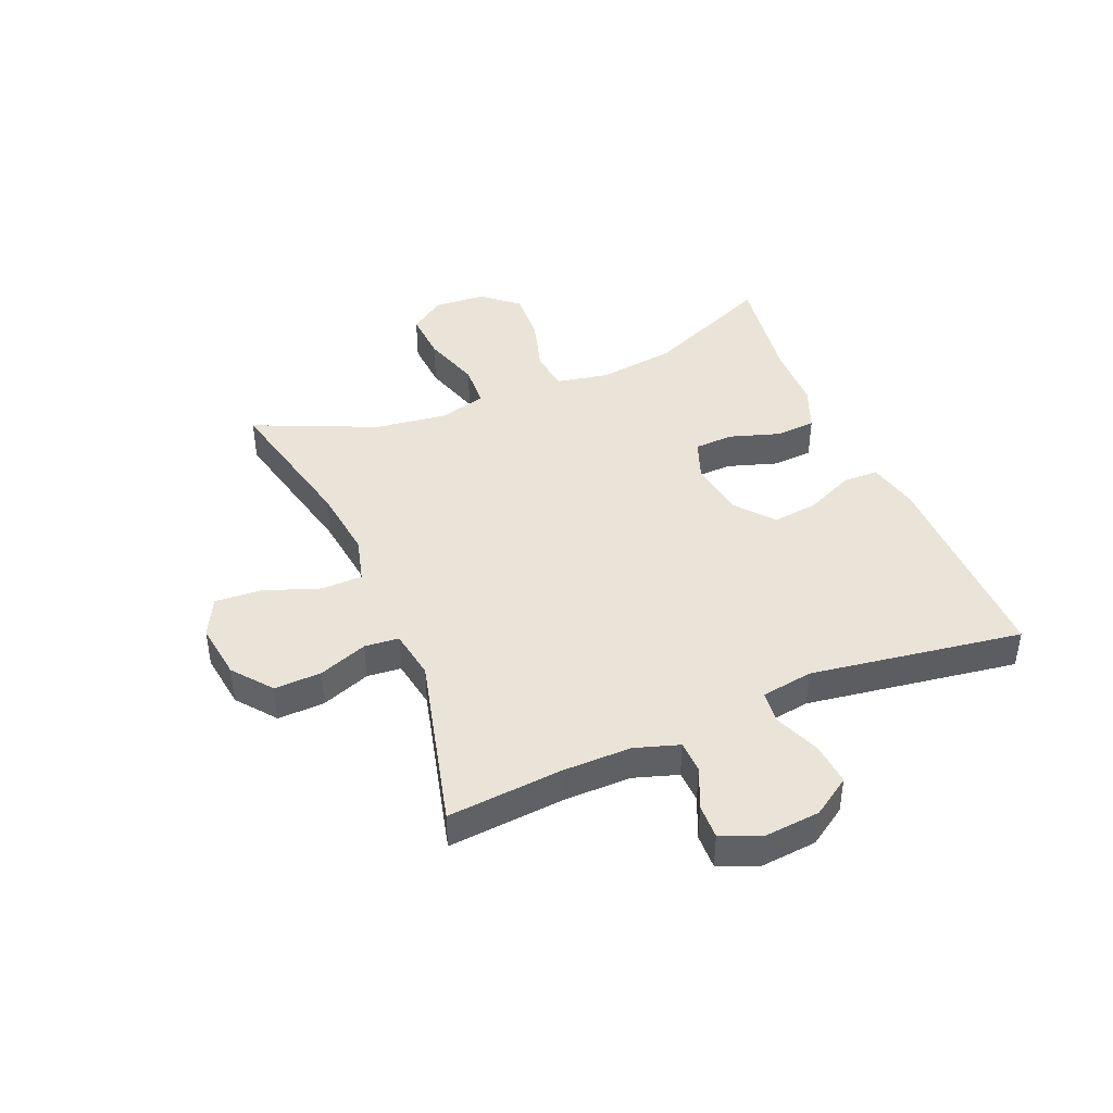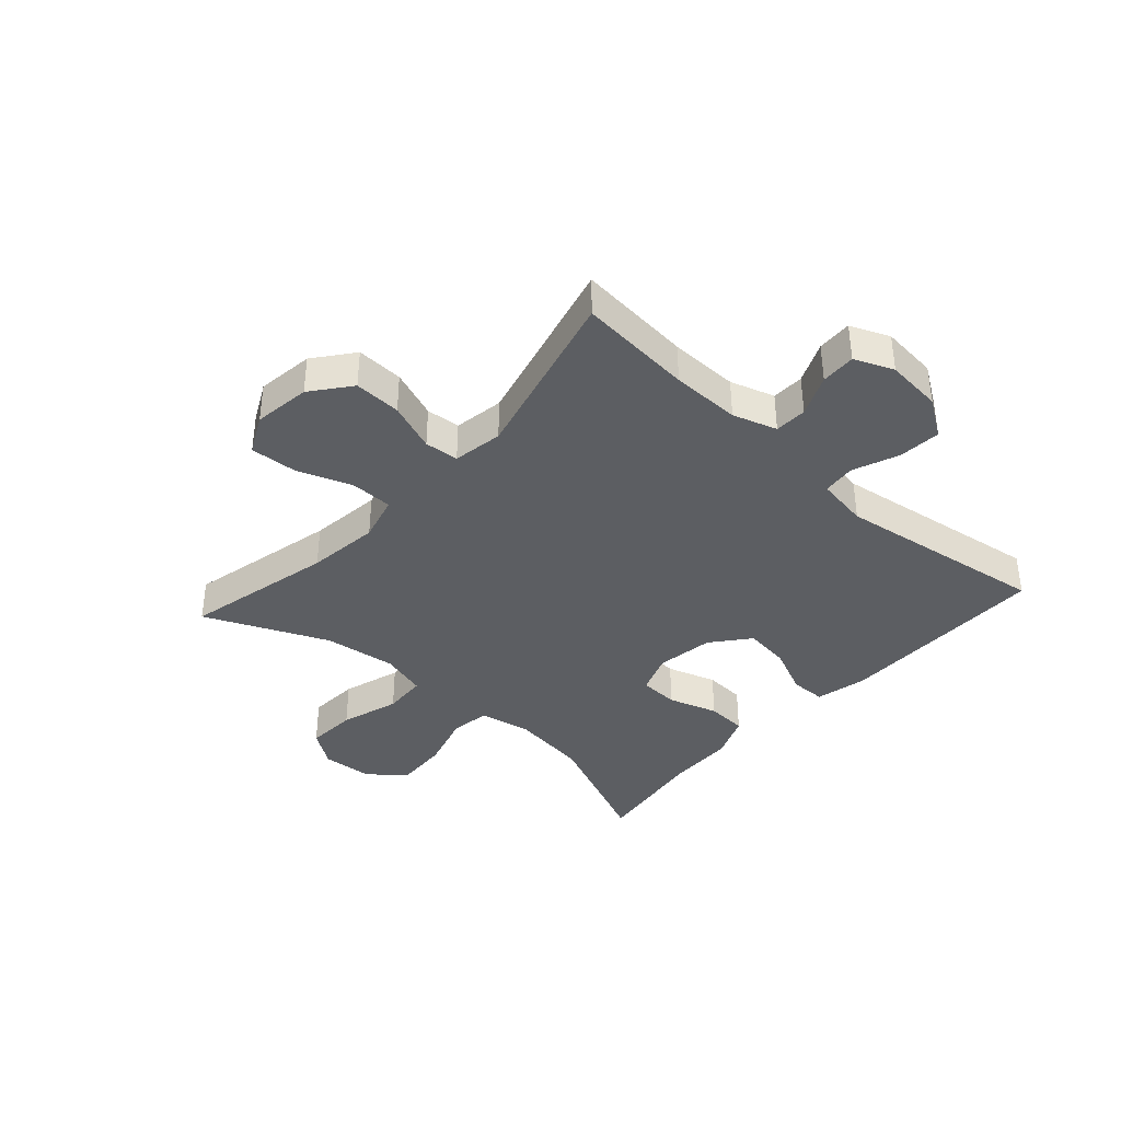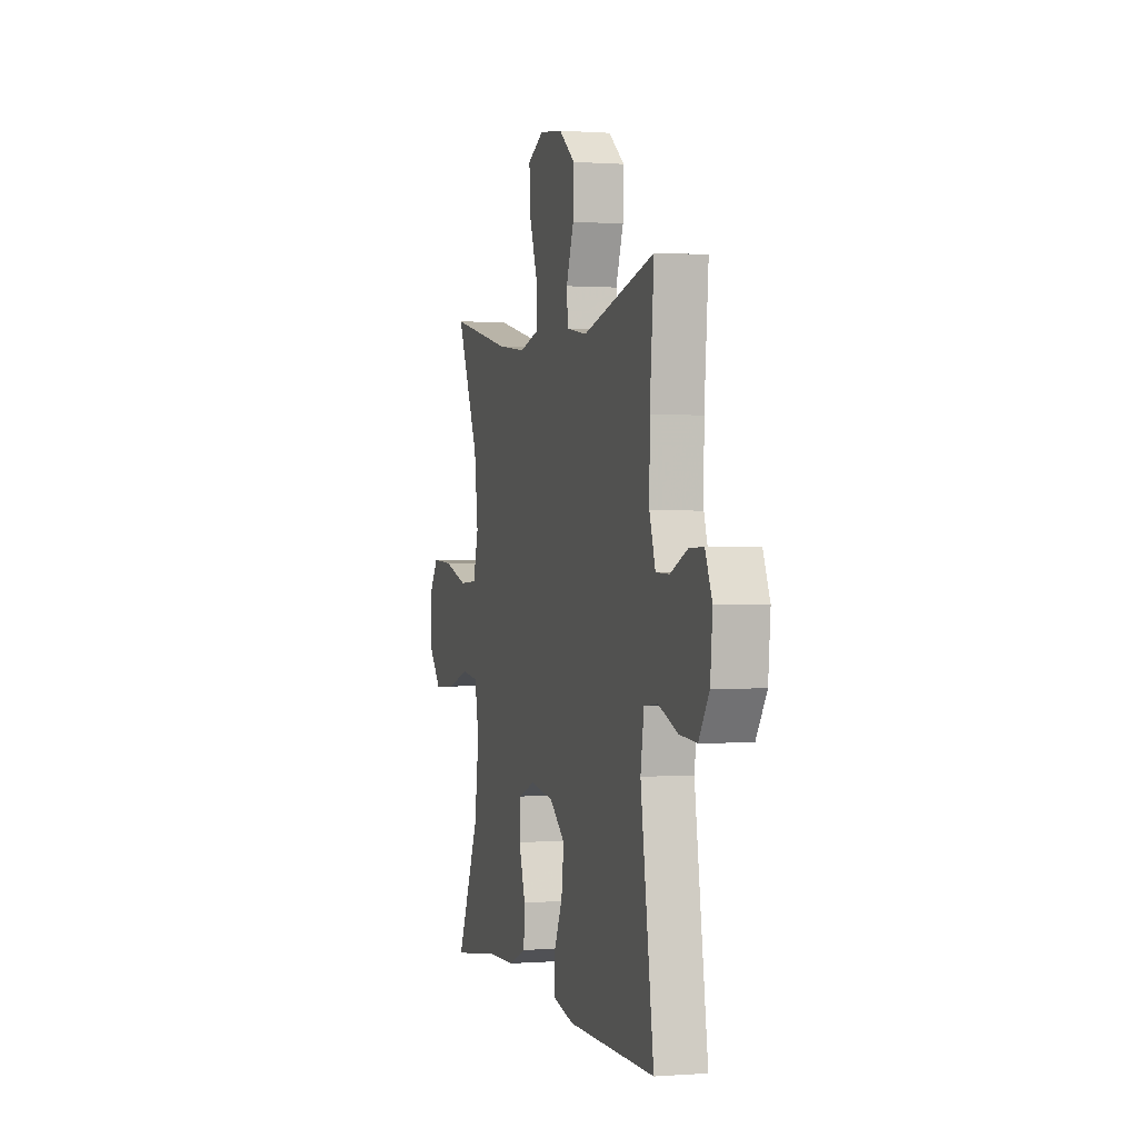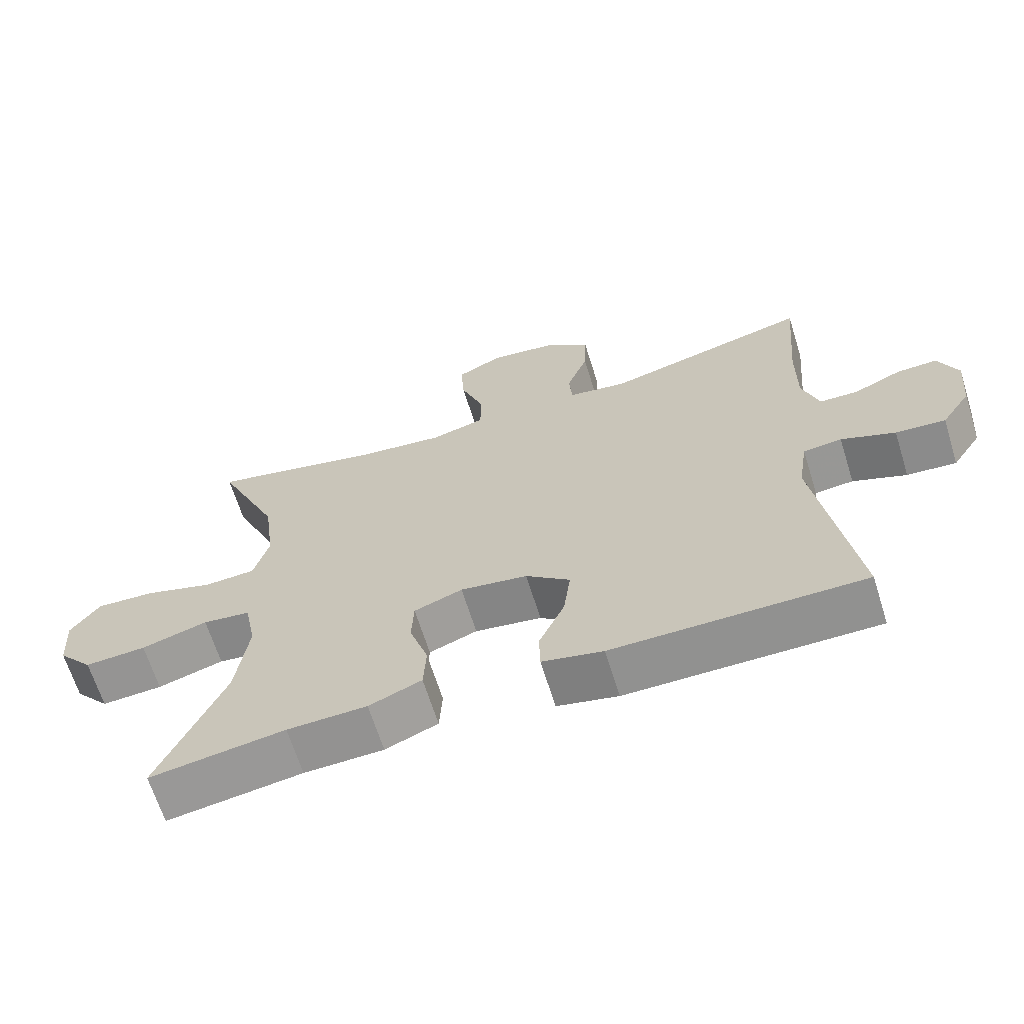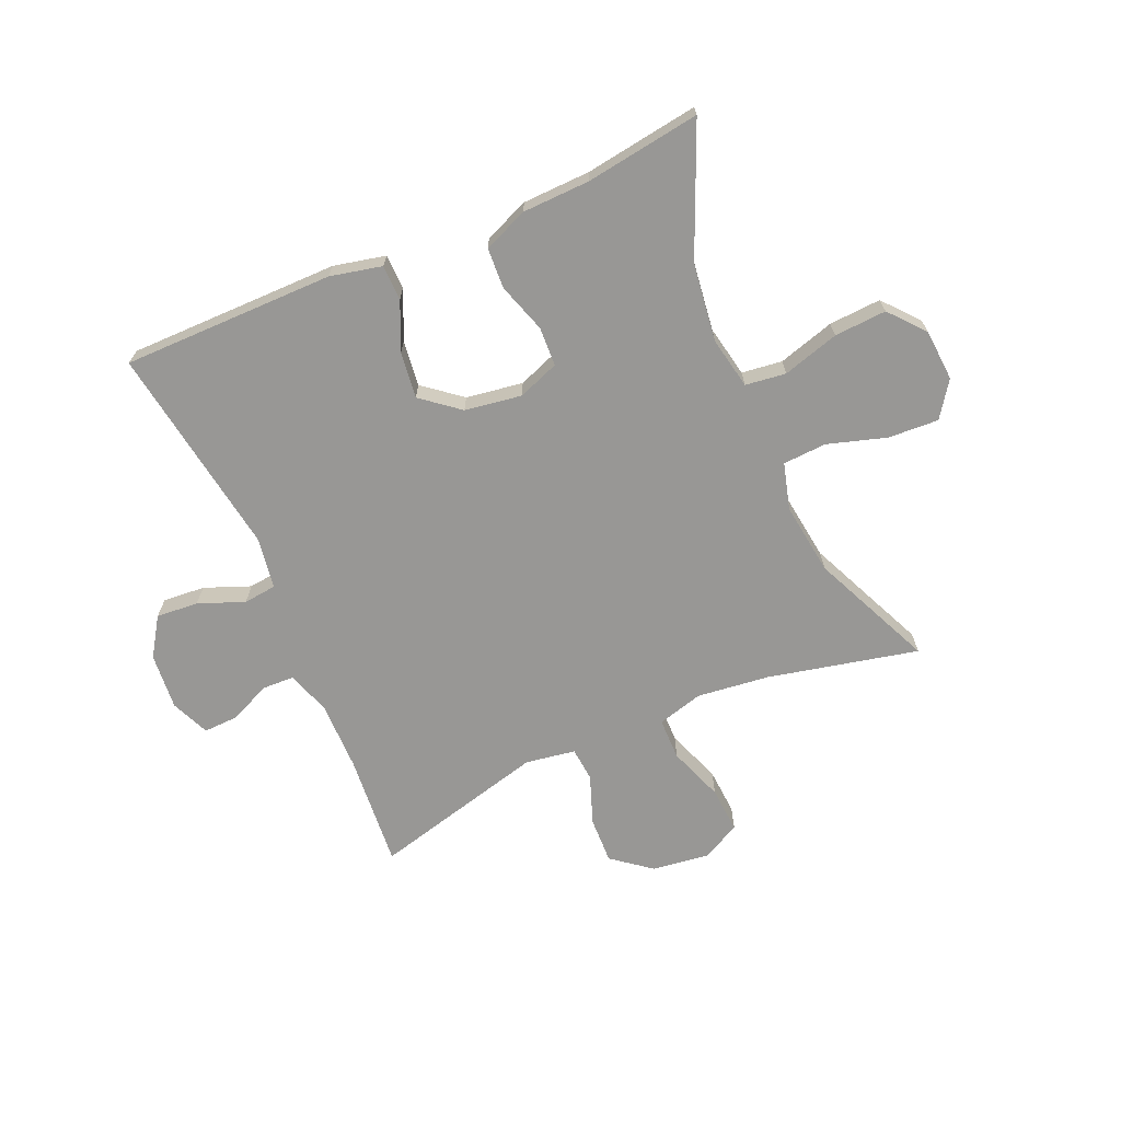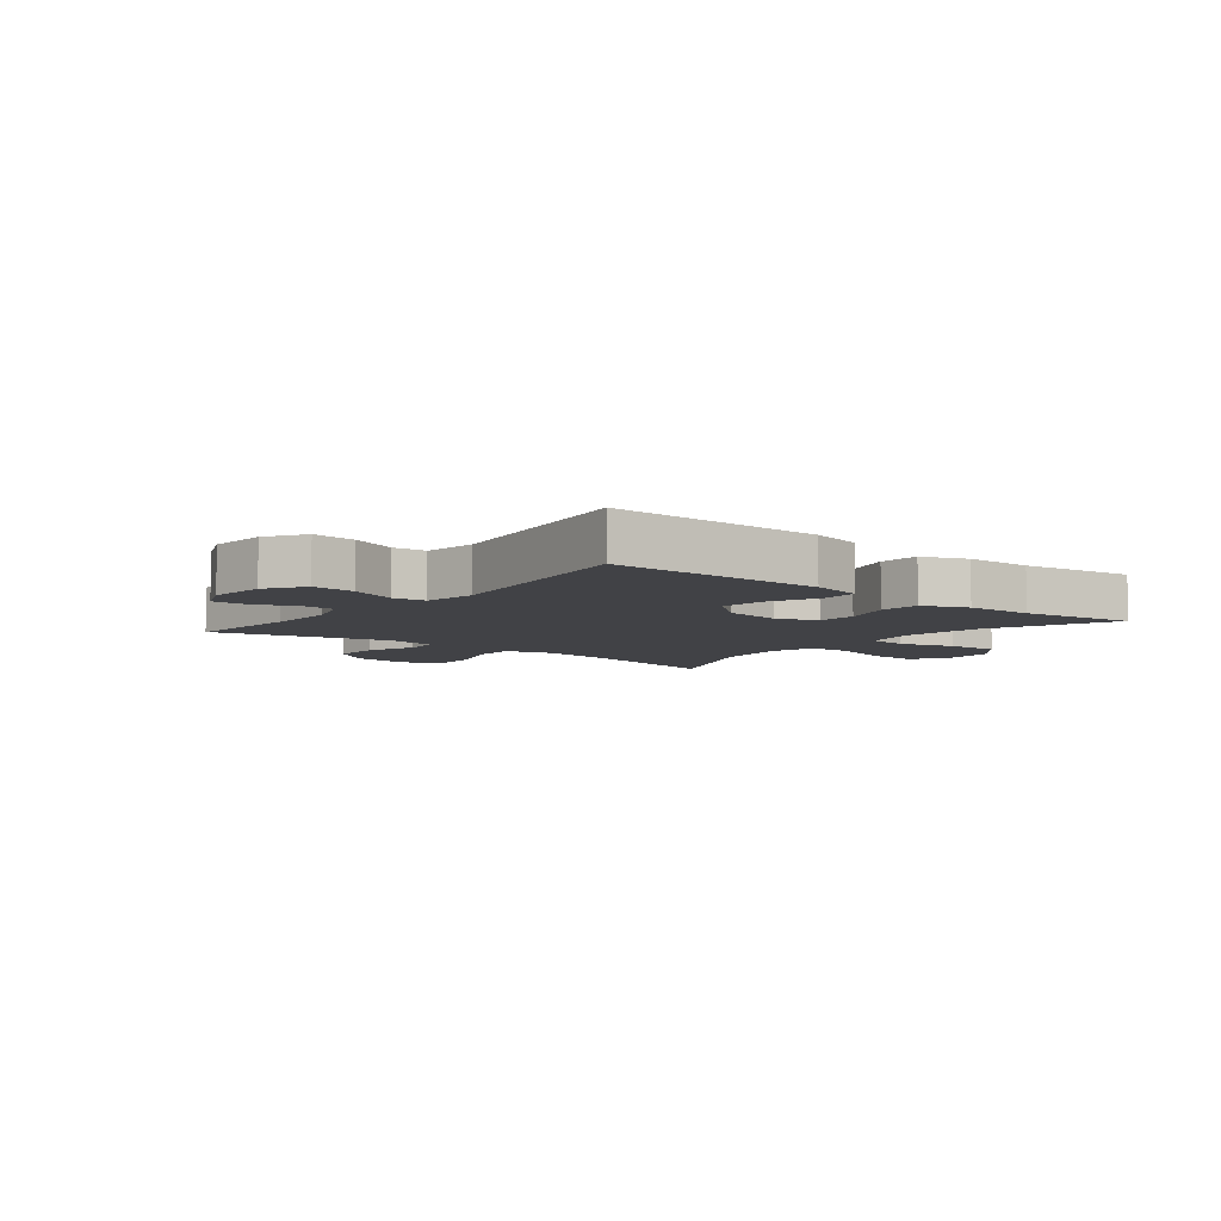
<metadata>
{"format":"obj","ext":"obj","renderer":"f3d","projection":"perspective","resolution":1024,"background":"white","views":[{"elev":42.8,"azim":67.3,"up":"+Y"},{"elev":-38.2,"azim":48.0,"up":"+Y"},{"elev":0.5,"azim":74.1,"up":"+Z"},{"elev":-65.9,"azim":17.4,"up":"+Z"},{"elev":-68.2,"azim":-156.3,"up":"+Y"},{"elev":-6.7,"azim":141.2,"up":"+Y"}]}
</metadata>
<code>
v 0.5 0.07 0.5
v 0.483 0.07 0.305
v 0.482 0.07 0.188
v 0.506 0.07 0.113
v 0.561 0.07 0.111
v 0.631 0.07 0.142
v 0.69 0.07 0.144
v 0.718 0.07 0.078
v 0.709 0.07 -0.018
v 0.666 0.07 -0.083
v 0.594 0.07 -0.077
v 0.516 0.07 -0.046
v 0.46 0.07 -0.052
v 0.446 0.07 -0.14
v 0.5 0.07 -0.5
v 0.139 0.07 -0.499
v 0.051 0.07 -0.479
v 0.05 0.07 -0.419
v 0.087 0.07 -0.337
v 0.097 0.07 -0.259
v 0.033 0.07 -0.207
v -0.064 0.07 -0.192
v -0.134 0.07 -0.218
v -0.137 0.07 -0.285
v -0.11 0.07 -0.369
v -0.114 0.07 -0.438
v -0.19 0.07 -0.469
v -0.305 0.07 -0.472
v -0.5 0.07 -0.5
v -0.406 0.07 -0.283
v -0.388 0.07 -0.15
v -0.405 0.07 -0.062
v -0.474 0.07 -0.053
v -0.57 0.07 -0.081
v -0.659 0.07 -0.086
v -0.71 0.07 -0.026
v -0.716 0.07 0.062
v -0.674 0.07 0.122
v -0.588 0.07 0.117
v -0.488 0.07 0.086
v -0.414 0.07 0.09
v -0.392 0.07 0.169
v -0.408 0.07 0.292
v -0.5 0.07 0.5
v -0.245 0.07 0.442
v -0.122 0.07 0.427
v -0.044 0.07 0.448
v -0.043 0.07 0.519
v -0.077 0.07 0.613
v -0.082 0.07 0.692
v -0.016 0.07 0.725
v 0.081 0.07 0.712
v 0.147 0.07 0.66
v 0.144 0.07 0.58
v 0.113 0.07 0.497
v 0.118 0.07 0.439
v 0.203 0.07 0.425
v 0.5 0 0.5
v 0.483 0 0.305
v 0.482 0 0.188
v 0.506 0 0.113
v 0.561 0 0.111
v 0.631 0 0.142
v 0.69 0 0.144
v 0.718 0 0.078
v 0.709 0 -0.018
v 0.666 0 -0.083
v 0.594 0 -0.077
v 0.516 0 -0.046
v 0.46 0 -0.052
v 0.446 0 -0.14
v 0.5 0 -0.5
v 0.139 0 -0.499
v 0.051 0 -0.479
v 0.05 0 -0.419
v 0.087 0 -0.337
v 0.097 0 -0.259
v 0.033 0 -0.207
v -0.064 0 -0.192
v -0.134 0 -0.218
v -0.137 0 -0.285
v -0.11 0 -0.369
v -0.114 0 -0.438
v -0.19 0 -0.469
v -0.305 0 -0.472
v -0.5 0 -0.5
v -0.406 0 -0.283
v -0.388 0 -0.15
v -0.405 0 -0.062
v -0.474 0 -0.053
v -0.57 0 -0.081
v -0.659 0 -0.086
v -0.71 0 -0.026
v -0.716 0 0.062
v -0.674 0 0.122
v -0.588 0 0.117
v -0.488 0 0.086
v -0.414 0 0.09
v -0.392 0 0.169
v -0.408 0 0.292
v -0.5 0 0.5
v -0.245 0 0.442
v -0.122 0 0.427
v -0.044 0 0.448
v -0.043 0 0.519
v -0.077 0 0.613
v -0.082 0 0.692
v -0.016 0 0.725
v 0.081 0 0.712
v 0.147 0 0.66
v 0.144 0 0.58
v 0.113 0 0.497
v 0.118 0 0.439
v 0.203 0 0.425
f 52 53 54 55
f 52 55 56
f 51 52 56
f 48 49 50 51
f 47 48 51 56
f 46 47 56 57
f 43 44 45
f 42 43 45 46
f 41 42 46 57
f 37 38 39 40
f 37 40 41
f 36 37 41
f 33 34 35 36
f 33 36 41
f 32 33 41 57
f 28 29 30
f 28 30 31
f 24 25 26 27
f 23 24 27 28
f 16 17 18 19
f 14 15 16 19
f 13 14 19 20
f 9 10 11 12
f 9 12 13
f 8 9 13
f 5 6 7 8
f 4 5 8 13
f 3 4 13 20
f 32 57 1 2
f 23 28 31 32
f 22 23 32 2
f 21 22 2 3
f 3 20 21
f 112 111 110 109
f 113 112 109
f 113 109 108
f 108 107 106 105
f 113 108 105 104
f 114 113 104 103
f 102 101 100
f 103 102 100 99
f 114 103 99 98
f 97 96 95 94
f 98 97 94
f 98 94 93
f 93 92 91 90
f 98 93 90
f 114 98 90 89
f 87 86 85
f 88 87 85
f 84 83 82 81
f 85 84 81 80
f 76 75 74 73
f 76 73 72 71
f 77 76 71 70
f 69 68 67 66
f 70 69 66
f 70 66 65
f 65 64 63 62
f 70 65 62 61
f 77 70 61 60
f 59 58 114 89
f 89 88 85 80
f 59 89 80 79
f 60 59 79 78
f 78 77 60
f 1 58 59 2
f 2 59 60 3
f 3 60 61 4
f 4 61 62 5
f 5 62 63 6
f 6 63 64 7
f 7 64 65 8
f 8 65 66 9
f 9 66 67 10
f 10 67 68 11
f 11 68 69 12
f 12 69 70 13
f 13 70 71 14
f 14 71 72 15
f 15 72 73 16
f 16 73 74 17
f 17 74 75 18
f 18 75 76 19
f 19 76 77 20
f 20 77 78 21
f 21 78 79 22
f 22 79 80 23
f 23 80 81 24
f 24 81 82 25
f 25 82 83 26
f 26 83 84 27
f 27 84 85 28
f 28 85 86 29
f 29 86 87 30
f 30 87 88 31
f 31 88 89 32
f 32 89 90 33
f 33 90 91 34
f 34 91 92 35
f 35 92 93 36
f 36 93 94 37
f 37 94 95 38
f 38 95 96 39
f 39 96 97 40
f 40 97 98 41
f 41 98 99 42
f 42 99 100 43
f 43 100 101 44
f 44 101 102 45
f 45 102 103 46
f 46 103 104 47
f 47 104 105 48
f 48 105 106 49
f 49 106 107 50
f 50 107 108 51
f 51 108 109 52
f 52 109 110 53
f 53 110 111 54
f 54 111 112 55
f 55 112 113 56
f 56 113 114 57
f 57 114 58 1

</code>
